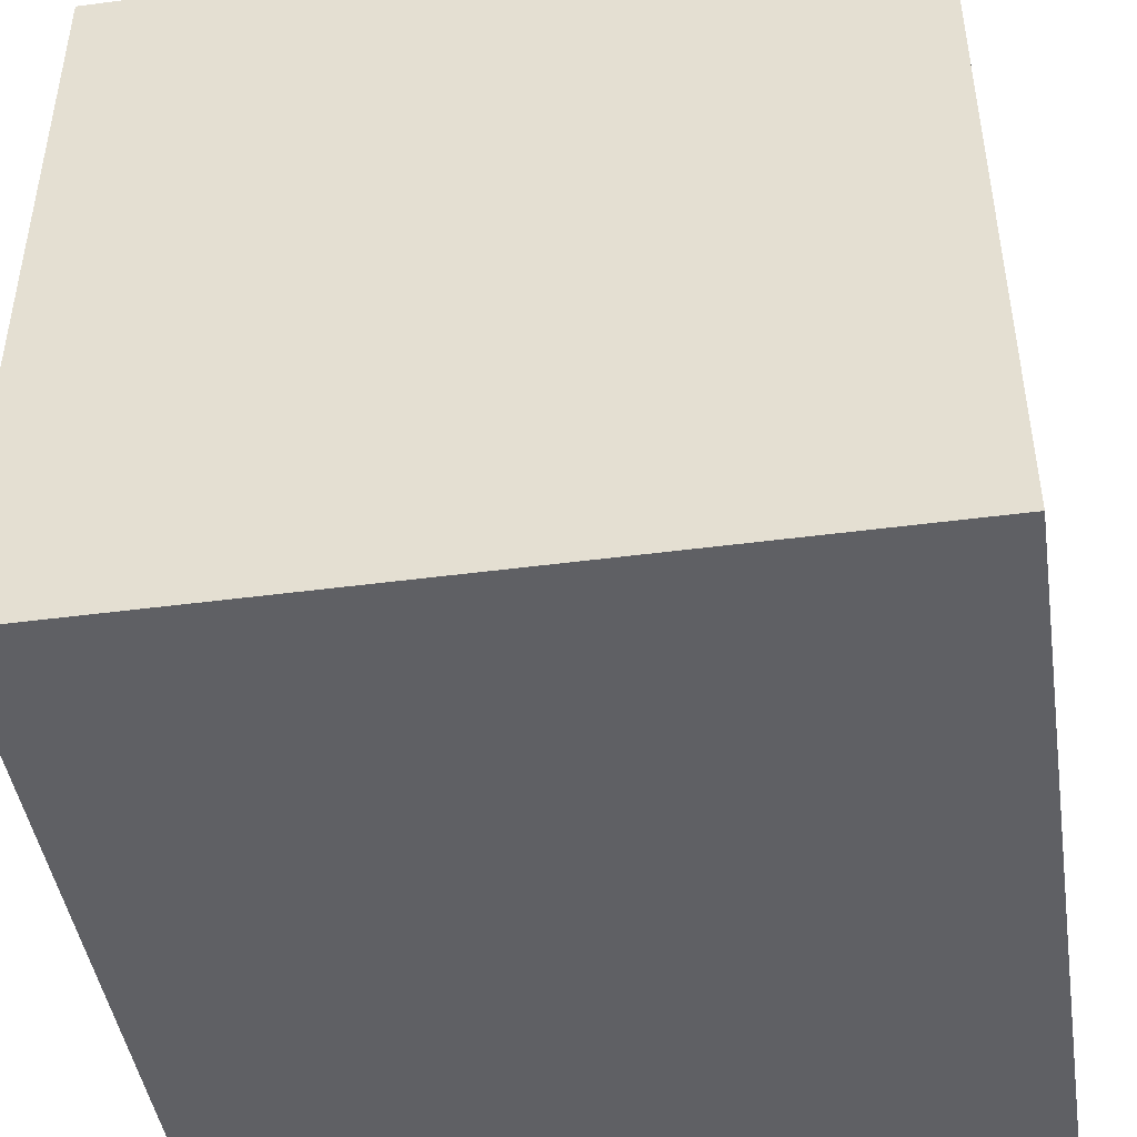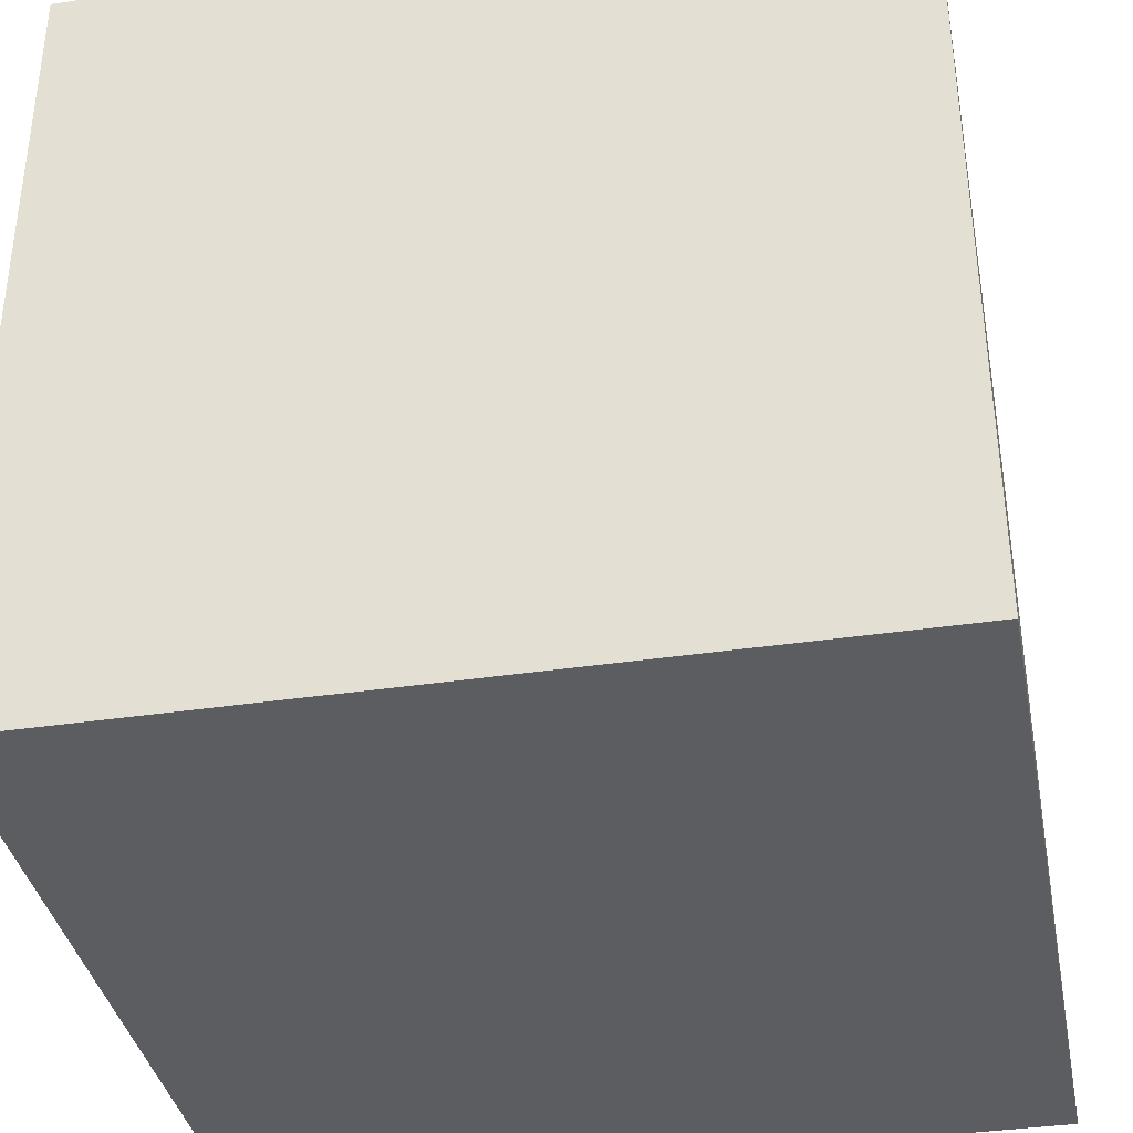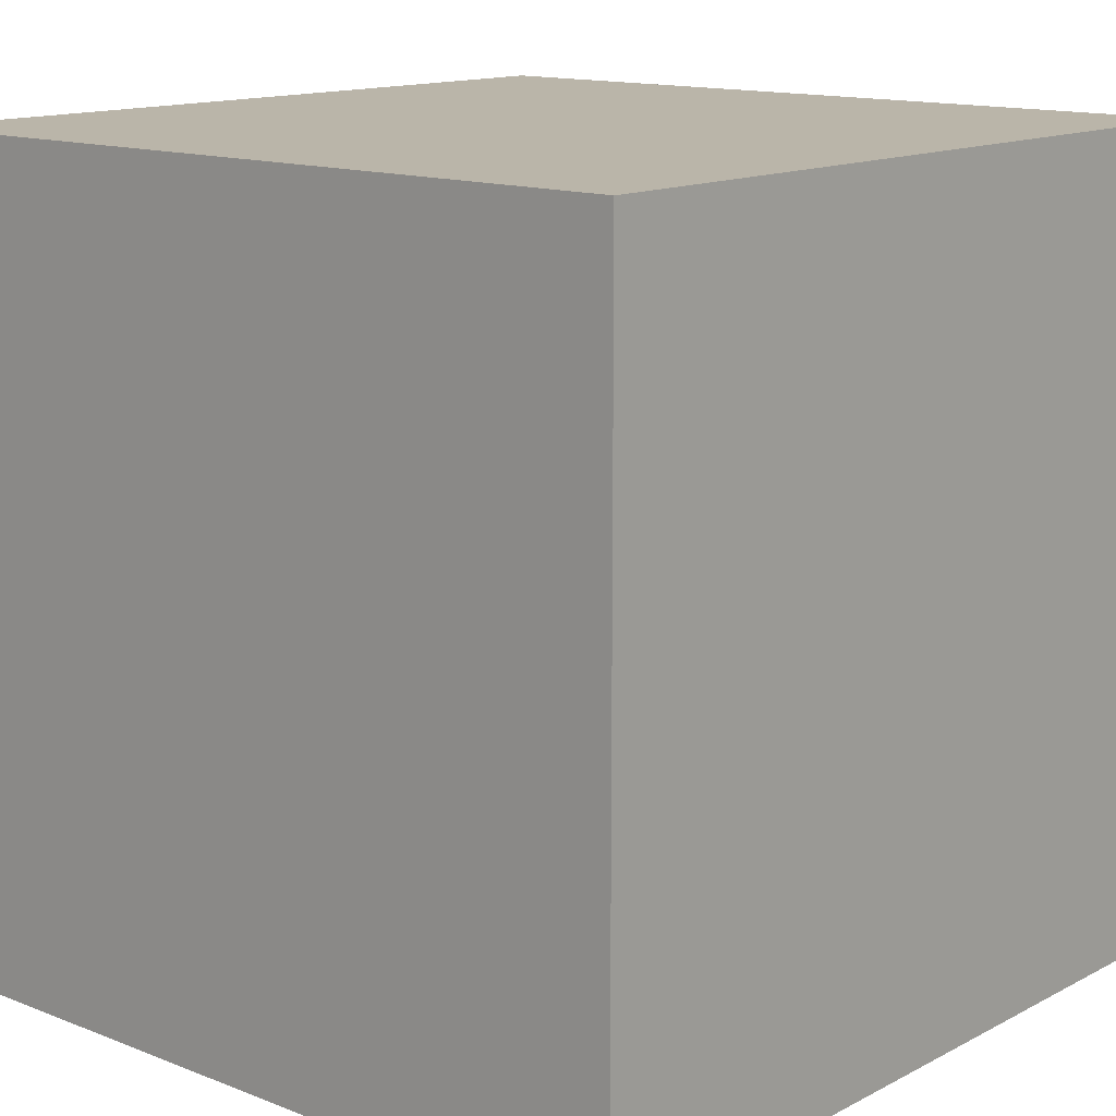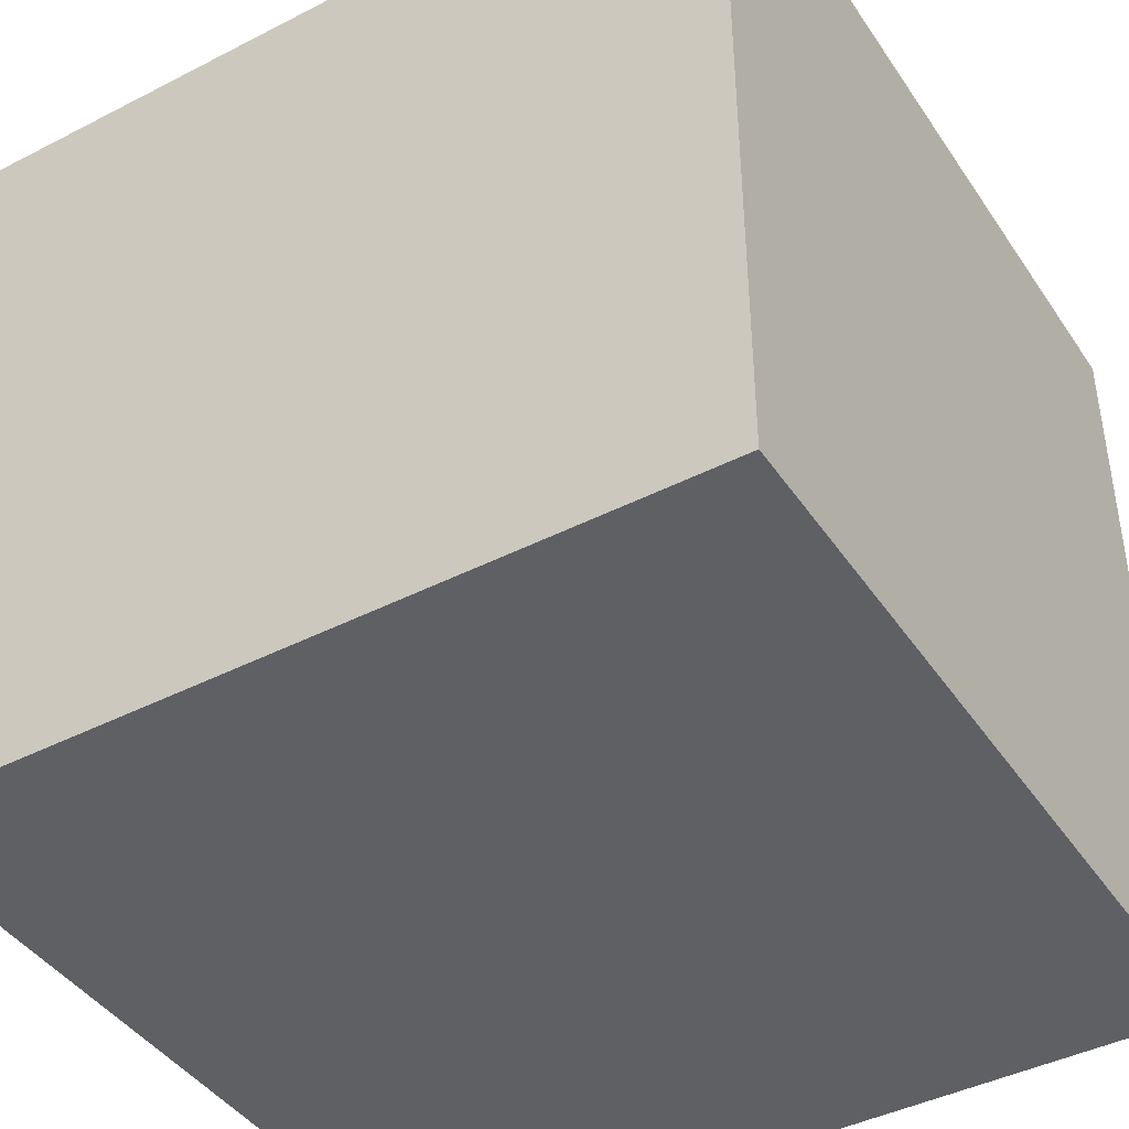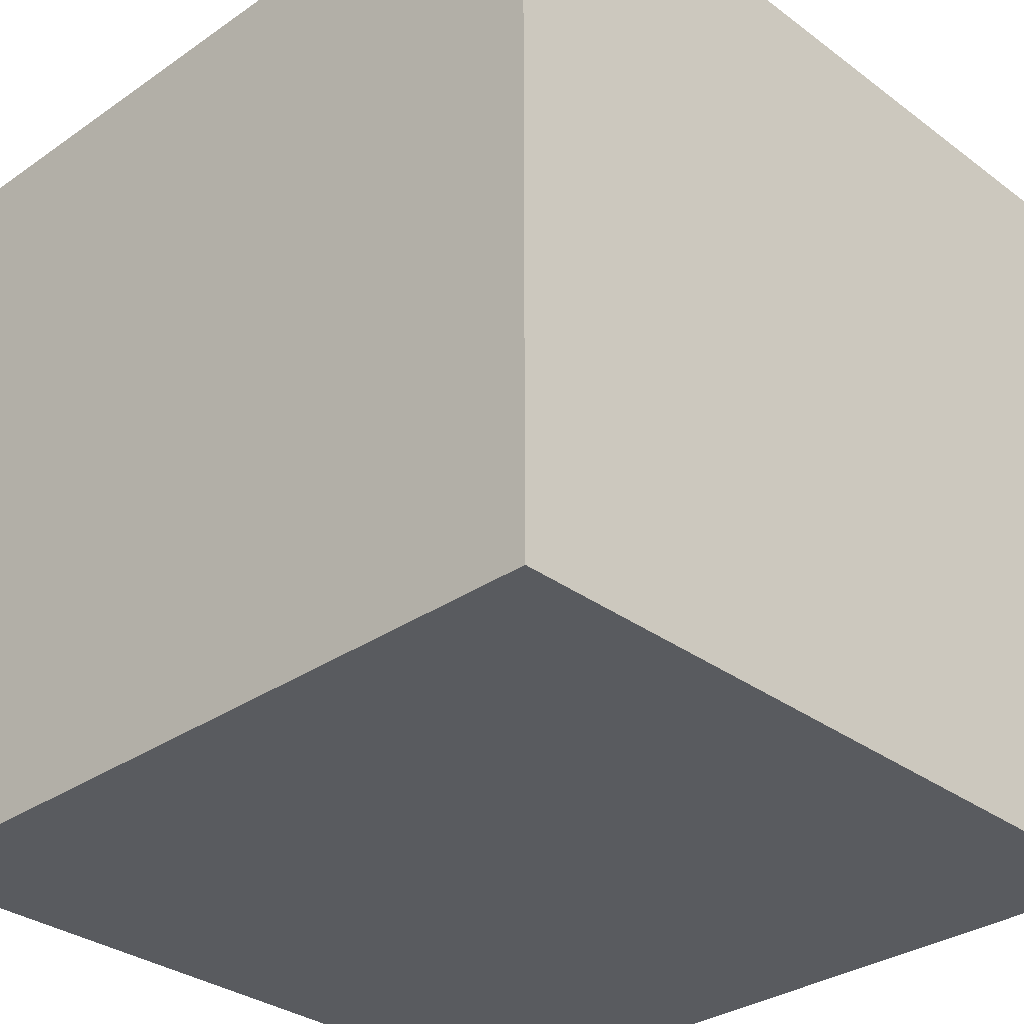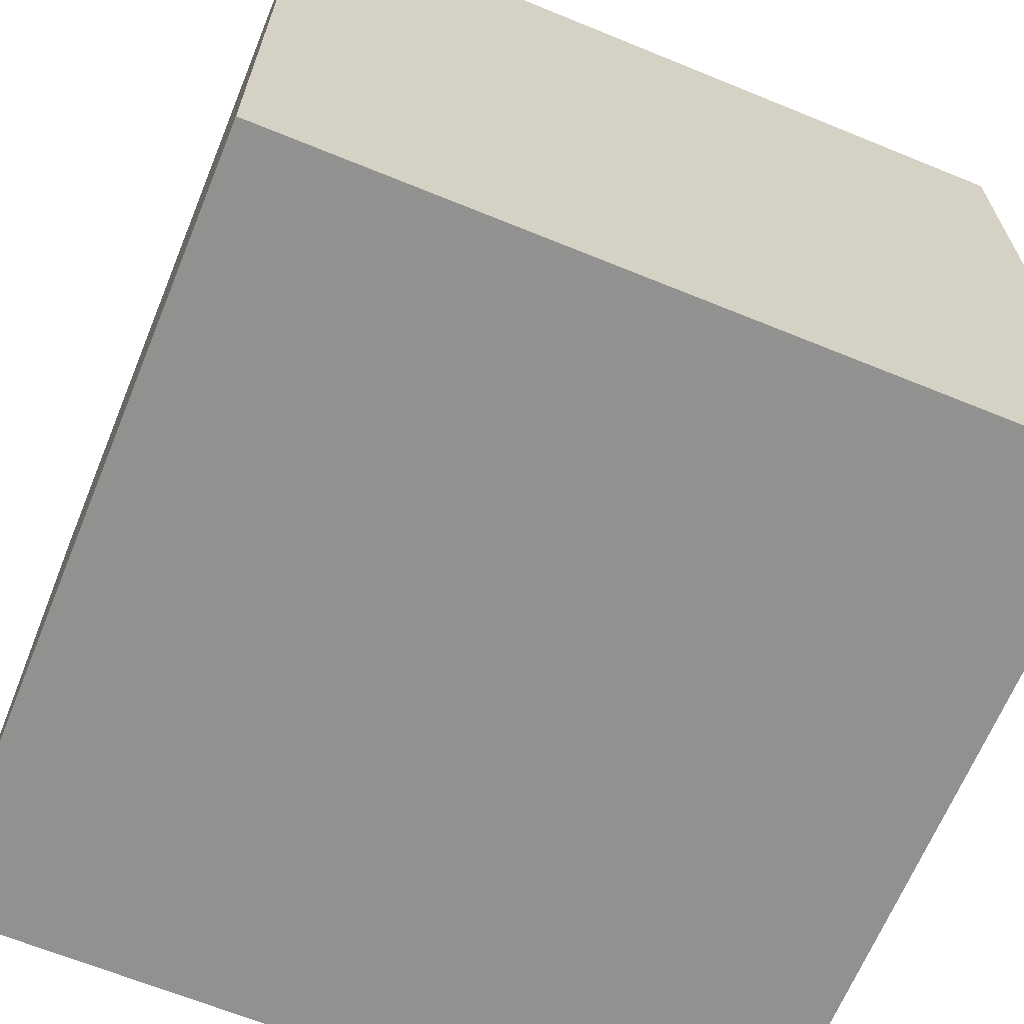
<metadata>
{"format":"obj","ext":"obj","renderer":"f3d","projection":"perspective","resolution":1024,"background":"white","views":[{"elev":-45.1,"azim":-81.3,"up":"+Y"},{"elev":-37.1,"azim":-79.1,"up":"+Z"},{"elev":13.7,"azim":131.0,"up":"+Z"},{"elev":-42.7,"azim":121.4,"up":"+Y"},{"elev":-32.0,"azim":134.0,"up":"+Y"},{"elev":-65.9,"azim":157.7,"up":"+Y"}]}
</metadata>
<code>
o Cube
v 1    -1 -1
v 1 -1     1
v    -1    -1 1
v -1 -1 -1
v 1 1 -1
v 1 1 1
v -1 1 1
v -1 001 -1
f 1 2 3 4
f 5 8 7 6
f 1 5 6 2
f 2 6 7 3
f 3 7 8 4
f 5 1 4 8

</code>
